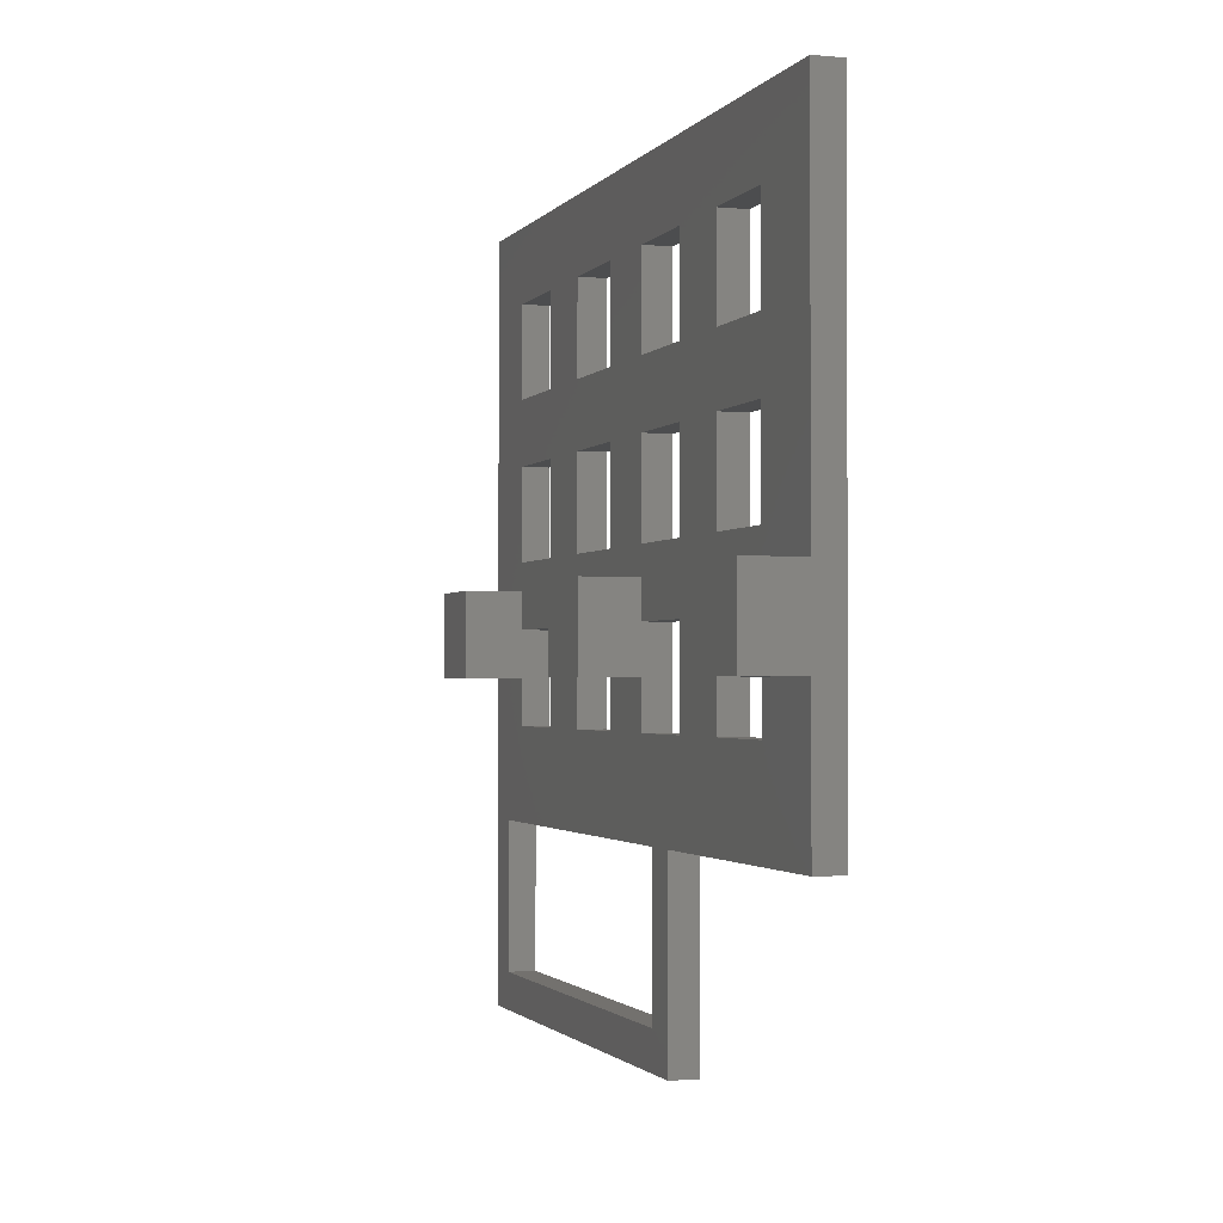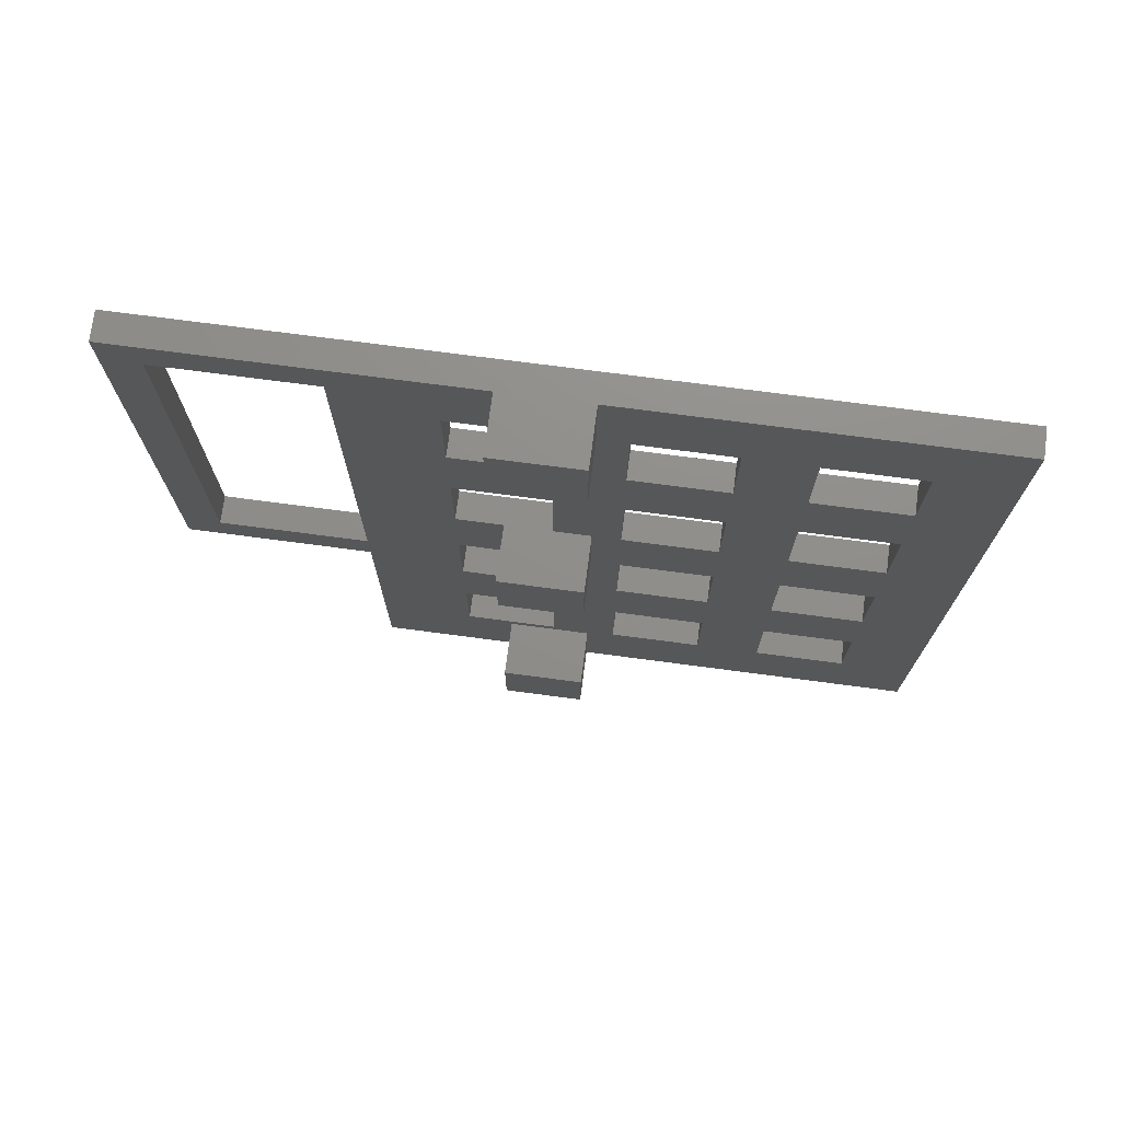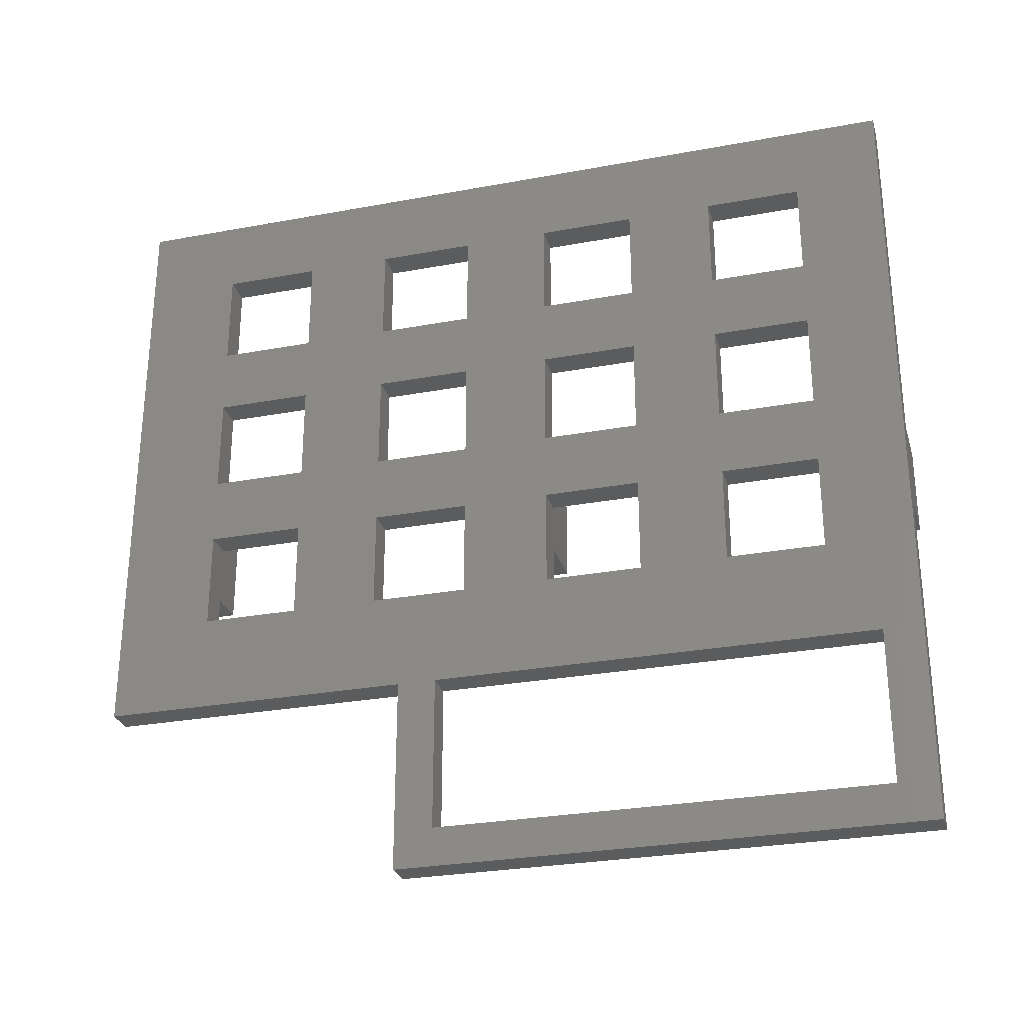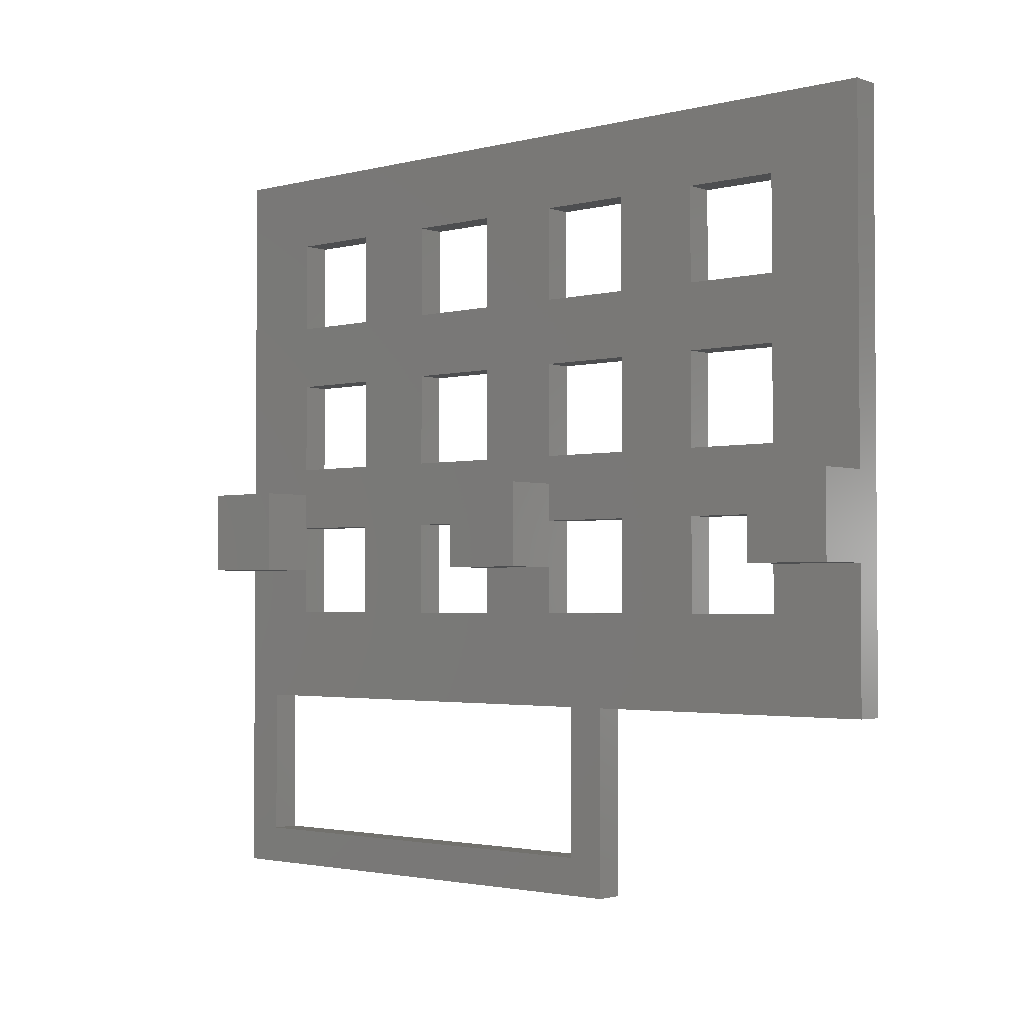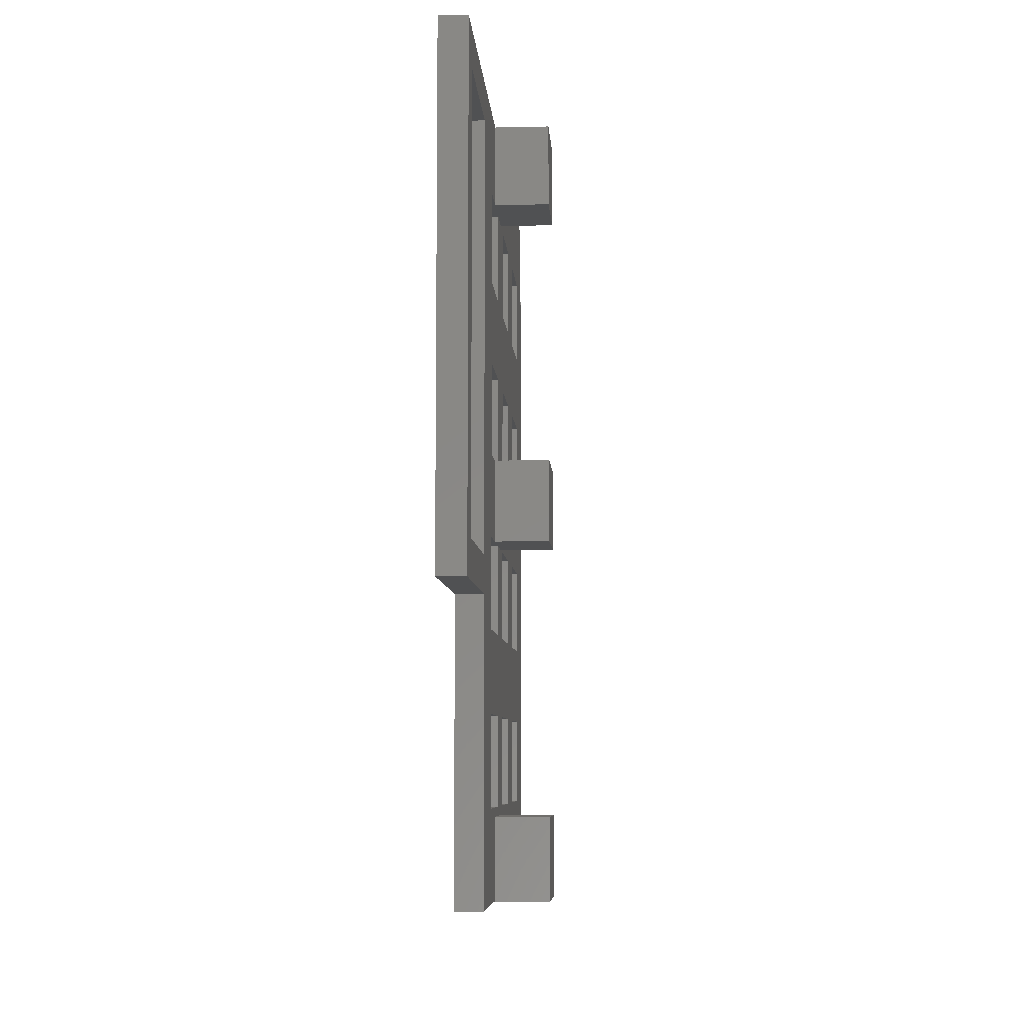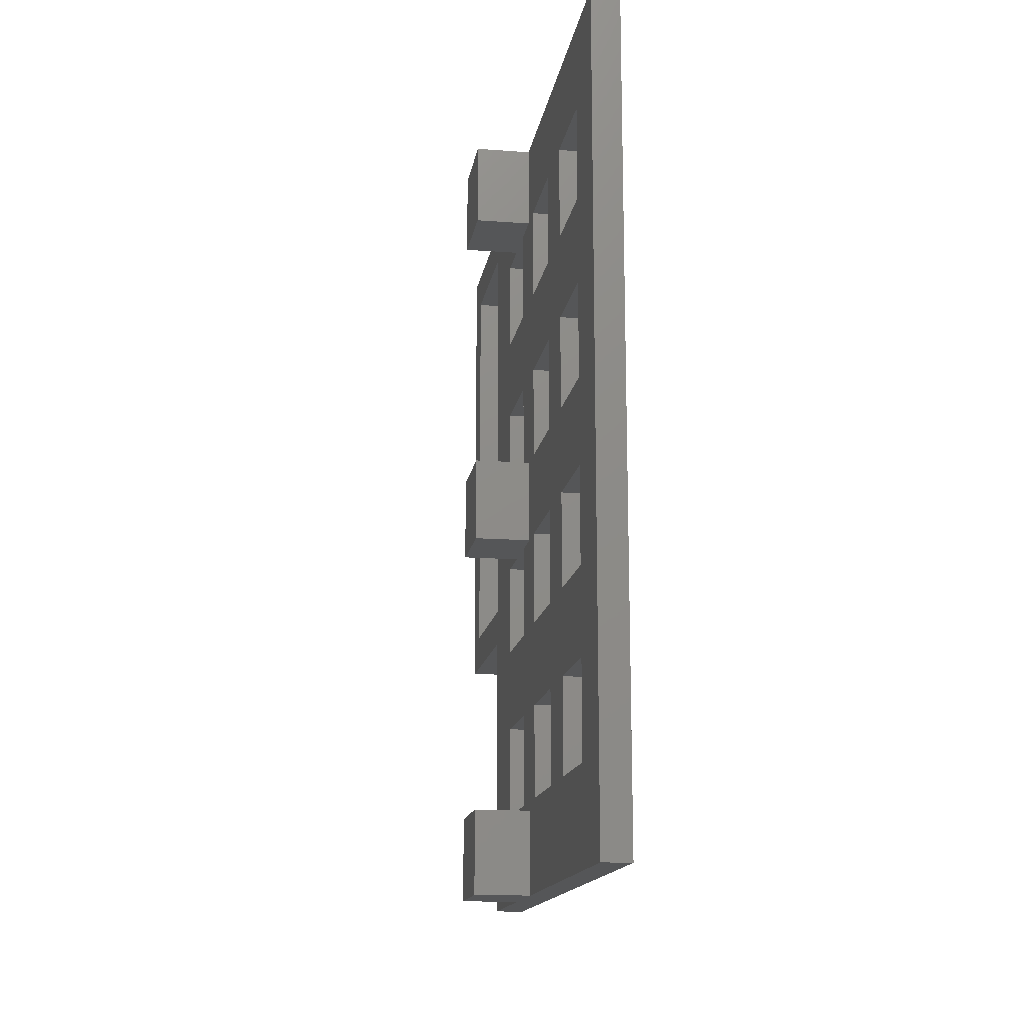
<metadata>
{"format":"stl","ext":"stl","renderer":"f3d","projection":"perspective","resolution":1024,"background":"white","views":[{"elev":-1.6,"azim":161.6,"up":"+Y"},{"elev":73.5,"azim":97.5,"up":"+Z"},{"elev":-28.3,"azim":-74.4,"up":"+Y"},{"elev":-2.4,"azim":131.0,"up":"+Y"},{"elev":-7.0,"azim":3.7,"up":"+Z"},{"elev":-15.1,"azim":171.1,"up":"+Z"}]}
</metadata>
<code>
# stl→obj: 146 verts, 340 faces
v -25 -16 36
v -25 0 32
v -25 0 36
v -25 -20 32
v -25 -20 86
v -25 15 86
v -25 10 77
v -25 15 77
v -25 0 82
v -25 10 67
v -25 10 58
v -25 10 48
v -25 10 39
v -25 10 29
v -25 -16 82
v -25 20 20
v -25 20 29
v -25 10 20
v -25 20 58
v -25 20 67
v -25 27 29
v -25 27 20
v -25 24 9
v -25 20 10
v -25 15 9
v -25 10 10
v -25 15 0
v -25 0 0
v -25 27 67
v -25 27 58
v -25 24 48
v -25 20 48
v -25 15 39
v -25 15 48
v -25 37 20
v -25 37 29
v -25 27 48
v -25 37 39
v -25 37 48
v -25 27 39
v -25 37 58
v -25 37 67
v -25 44 29
v -25 54 20
v -25 54 29
v -25 44 20
v -25 44 48
v -25 54 39
v -25 54 48
v -25 44 39
v -25 44 67
v -25 54 58
v -25 54 67
v -25 44 58
v -25 62 86
v -25 54 77
v -25 44 77
v -25 37 77
v -25 24 86
v -25 24 77
v -25 27 77
v -25 20 77
v -25 24 39
v -25 62 0
v -25 54 10
v -25 44 10
v -25 37 10
v -25 24 0
v -25 27 10
v -25 20 39
v -28 62 86
v -28 -20 86
v -19 15 86
v -19 24 86
v -19 24 77
v -19 15 77
v -28 10 77
v -28 20 77
v -24 20 77
v -24 15 77
v -19 24 48
v -24 20 48
v -19 15 48
v -24 15 48
v -28 20 48
v -28 10 48
v -19 24 39
v -19 15 39
v -28 10 39
v -28 20 39
v -24 20 39
v -24 15 39
v -19 15 9
v -19 24 9
v -19 24 0
v -19 15 0
v -28 0 0
v -28 62 0
v -28 0 32
v -28 -16 36
v -28 0 36
v -28 -20 32
v -28 -16 82
v -28 10 58
v -28 20 67
v -28 20 58
v -28 10 67
v -28 10 20
v -28 20 29
v -28 20 20
v -28 10 29
v -28 27 58
v -28 37 67
v -28 37 58
v -28 27 67
v -28 27 39
v -28 37 48
v -28 37 39
v -28 27 48
v -28 27 20
v -28 37 29
v -28 37 20
v -28 27 29
v -28 44 58
v -28 54 67
v -28 54 58
v -28 44 67
v -28 44 39
v -28 54 48
v -28 54 39
v -28 44 48
v -28 44 20
v -28 54 29
v -28 54 20
v -28 44 29
v -28 54 10
v -28 44 10
v -28 37 10
v -28 27 10
v -28 20 10
v -28 10 10
v -28 0 82
v -28 54 77
v -28 44 77
v -28 37 77
v -28 27 77
f 1 2 3
f 1 4 2
f 4 1 5
f 6 7 8
f 9 10 7
f 10 9 11
f 3 11 9
f 12 3 13
f 13 3 14
f 2 14 3
f 11 3 12
f 6 9 7
f 5 9 6
f 15 5 1
f 9 5 15
f 14 16 17
f 16 14 18
f 10 19 20
f 19 10 11
f 21 17 22
f 16 22 17
f 22 16 23
f 24 23 16
f 24 25 23
f 26 25 24
f 26 27 25
f 14 2 18
f 28 18 2
f 26 28 27
f 18 28 26
f 29 20 30
f 19 30 20
f 30 19 31
f 31 19 32
f 12 33 34
f 33 12 13
f 21 35 36
f 35 21 22
f 37 38 39
f 38 37 40
f 29 41 42
f 41 29 30
f 43 44 45
f 44 43 46
f 47 48 49
f 48 47 50
f 51 52 53
f 52 51 54
f 53 55 56
f 55 57 56
f 42 51 57
f 51 42 54
f 54 41 47
f 39 47 41
f 38 50 39
f 50 38 43
f 42 57 58
f 59 57 55
f 57 59 58
f 60 29 61
f 20 60 62
f 30 31 37
f 37 31 40
f 63 40 31
f 40 63 21
f 60 61 59
f 58 59 61
f 52 55 53
f 49 55 52
f 55 49 64
f 48 64 49
f 45 64 48
f 44 64 45
f 65 64 44
f 66 64 65
f 54 42 41
f 47 39 50
f 36 43 38
f 43 36 46
f 35 46 36
f 46 35 66
f 67 66 35
f 68 66 67
f 68 67 69
f 60 20 29
f 17 63 70
f 63 17 21
f 22 23 69
f 68 69 23
f 66 68 64
f 71 59 55
f 59 71 6
f 72 6 71
f 6 72 5
f 59 73 74
f 73 59 6
f 73 75 74
f 75 73 76
f 77 8 7
f 78 8 77
f 8 78 62
f 8 79 80
f 79 8 62
f 79 76 80
f 76 79 75
f 60 79 62
f 79 60 75
f 80 6 8
f 6 80 73
f 73 80 76
f 75 59 74
f 59 75 60
f 81 82 83
f 31 82 81
f 82 31 32
f 83 82 84
f 32 84 82
f 32 34 84
f 85 34 32
f 86 34 85
f 34 86 12
f 83 87 81
f 87 83 88
f 89 33 13
f 90 33 89
f 33 90 70
f 33 91 92
f 91 33 70
f 91 88 92
f 88 91 87
f 63 91 70
f 91 63 87
f 92 84 34
f 92 34 33
f 84 92 83
f 83 92 88
f 87 31 81
f 31 87 63
f 23 93 94
f 93 23 25
f 93 95 94
f 95 93 96
f 95 23 94
f 23 95 68
f 97 27 28
f 27 97 68
f 98 68 97
f 68 98 64
f 27 95 96
f 95 27 68
f 27 93 25
f 93 27 96
f 99 100 101
f 100 102 103
f 102 100 99
f 104 105 106
f 105 104 107
f 89 85 90
f 85 89 86
f 108 109 110
f 109 108 111
f 112 113 114
f 113 112 115
f 116 117 118
f 117 116 119
f 120 121 122
f 121 120 123
f 124 125 126
f 125 124 127
f 128 129 130
f 129 128 131
f 132 133 134
f 133 132 135
f 134 98 136
f 98 137 136
f 122 132 137
f 132 122 135
f 135 121 128
f 118 128 121
f 117 131 118
f 131 117 124
f 122 137 138
f 98 138 137
f 98 139 138
f 110 120 139
f 120 110 123
f 123 109 116
f 90 116 109
f 85 119 90
f 119 85 112
f 110 139 140
f 97 139 98
f 139 97 140
f 97 108 141
f 108 99 111
f 111 99 89
f 101 89 99
f 86 101 104
f 142 104 101
f 108 97 99
f 140 97 141
f 133 98 134
f 130 98 133
f 98 130 71
f 129 71 130
f 126 71 129
f 125 71 126
f 143 71 125
f 144 71 143
f 135 122 121
f 128 118 131
f 114 124 117
f 124 114 127
f 113 127 114
f 127 113 144
f 145 144 113
f 145 71 144
f 146 71 145
f 123 110 109
f 116 90 119
f 106 112 85
f 112 106 115
f 105 115 106
f 115 105 146
f 78 146 105
f 142 146 78
f 142 78 77
f 89 101 86
f 104 142 107
f 107 142 77
f 146 142 71
f 72 142 103
f 142 72 71
f 72 103 102
f 97 2 99
f 2 97 28
f 64 71 55
f 71 64 98
f 102 2 4
f 2 102 99
f 102 5 72
f 5 102 4
f 108 16 18
f 16 108 110
f 140 26 24
f 26 140 141
f 26 108 18
f 108 26 141
f 140 16 110
f 16 140 24
f 109 70 90
f 70 109 17
f 109 14 17
f 14 109 111
f 14 89 13
f 89 14 111
f 104 19 11
f 19 104 106
f 12 104 11
f 104 12 86
f 85 19 106
f 19 85 32
f 105 10 20
f 10 105 107
f 10 77 7
f 77 10 107
f 105 62 78
f 62 105 20
f 120 35 22
f 35 120 122
f 138 69 67
f 69 138 139
f 69 120 22
f 120 69 139
f 138 35 122
f 35 138 67
f 116 38 40
f 38 116 118
f 121 38 118
f 38 121 36
f 121 21 36
f 21 121 123
f 21 116 40
f 116 21 123
f 112 41 30
f 41 112 114
f 117 37 39
f 37 117 119
f 37 112 30
f 112 37 119
f 117 41 114
f 41 117 39
f 146 58 61
f 58 146 145
f 113 58 145
f 58 113 42
f 113 29 42
f 29 113 115
f 29 146 61
f 146 29 115
f 132 44 46
f 44 132 134
f 136 44 134
f 44 136 65
f 136 66 65
f 66 136 137
f 66 132 46
f 132 66 137
f 128 48 50
f 48 128 130
f 133 48 130
f 48 133 45
f 133 43 45
f 43 133 135
f 43 128 50
f 128 43 135
f 124 52 54
f 52 124 126
f 129 47 49
f 47 129 131
f 47 124 54
f 124 47 131
f 129 52 126
f 52 129 49
f 144 56 57
f 56 144 143
f 125 56 143
f 56 125 53
f 125 51 53
f 51 125 127
f 51 144 57
f 144 51 127
f 103 9 15
f 9 103 142
f 101 1 3
f 1 101 100
f 1 103 15
f 103 1 100
f 101 9 142
f 9 101 3

</code>
